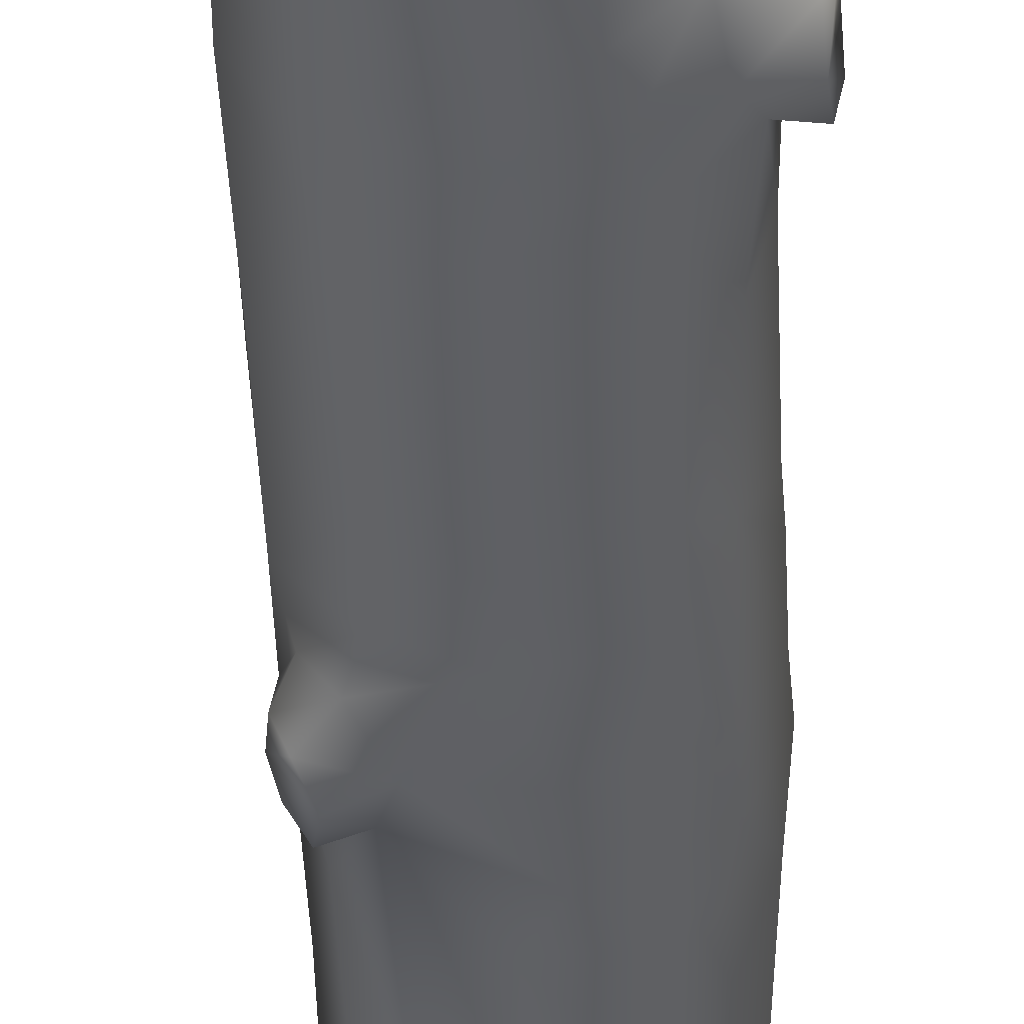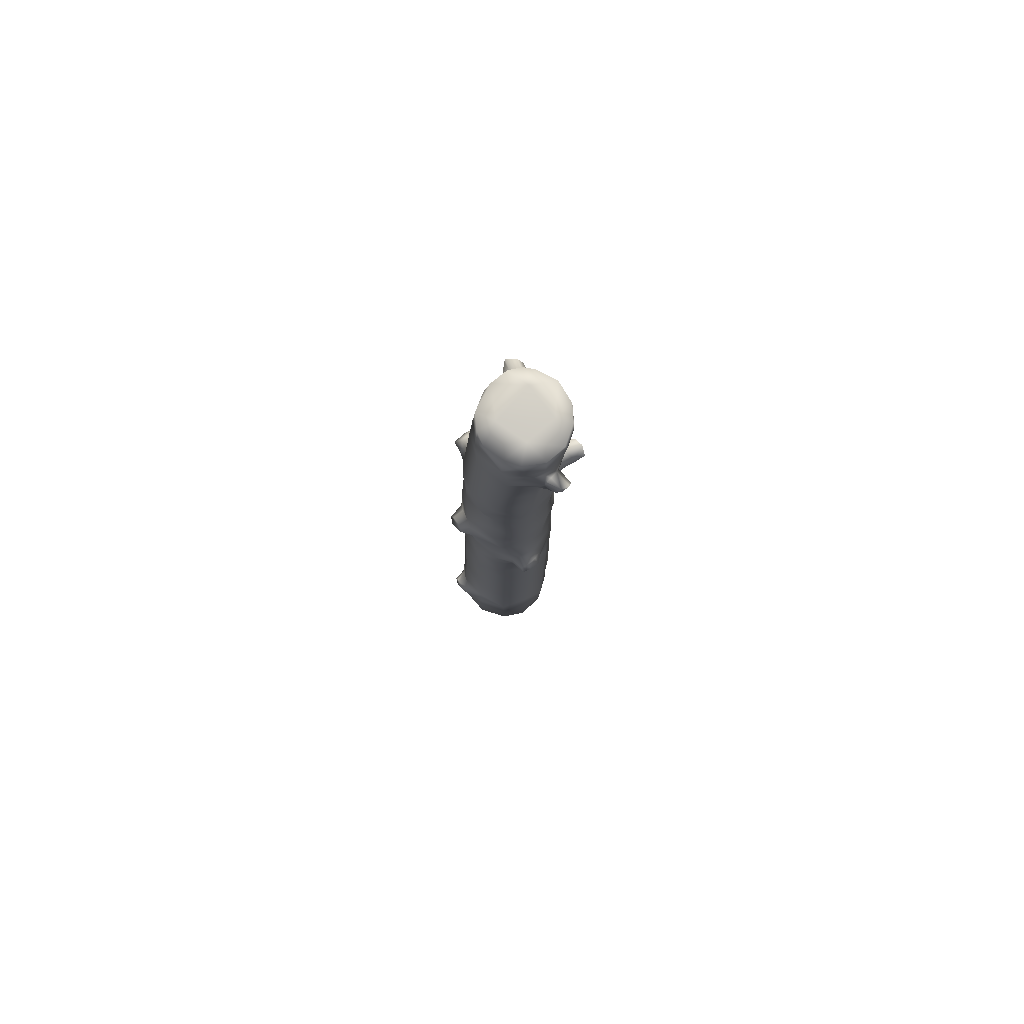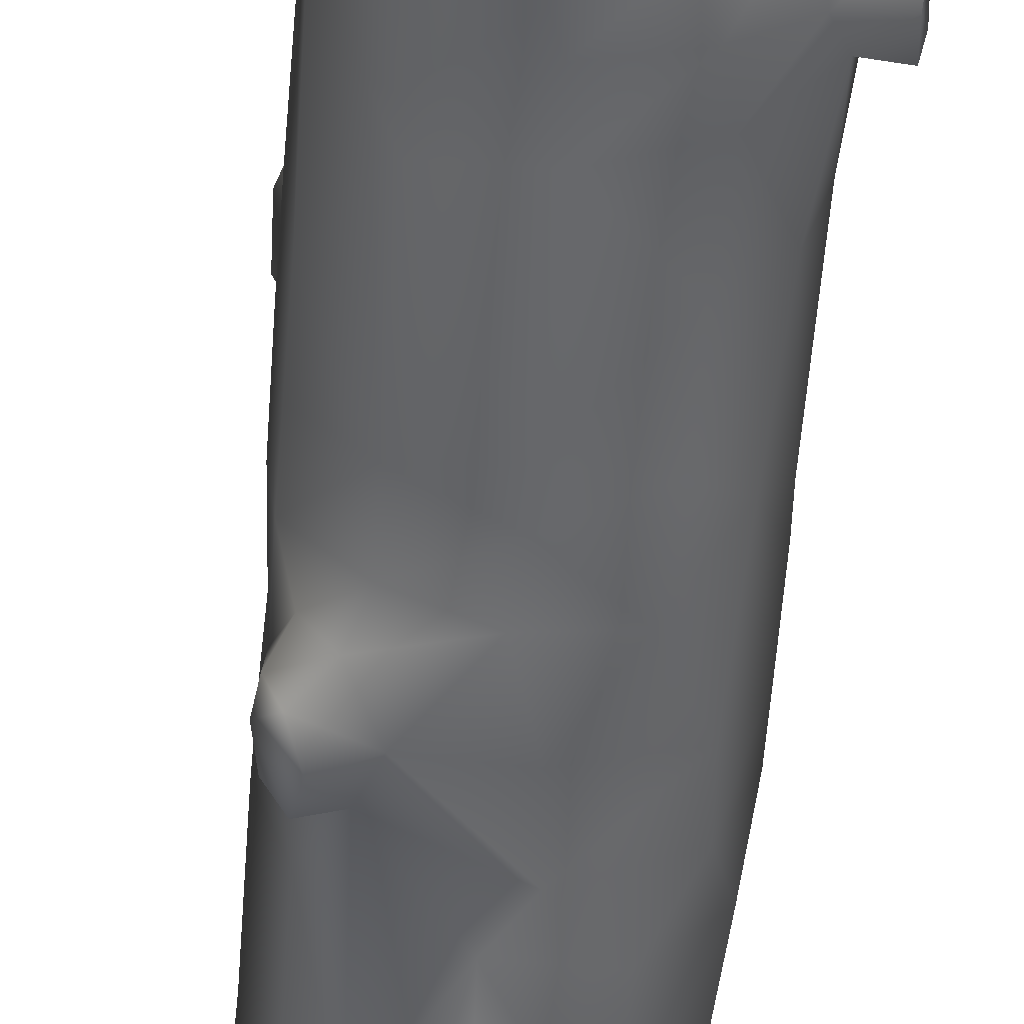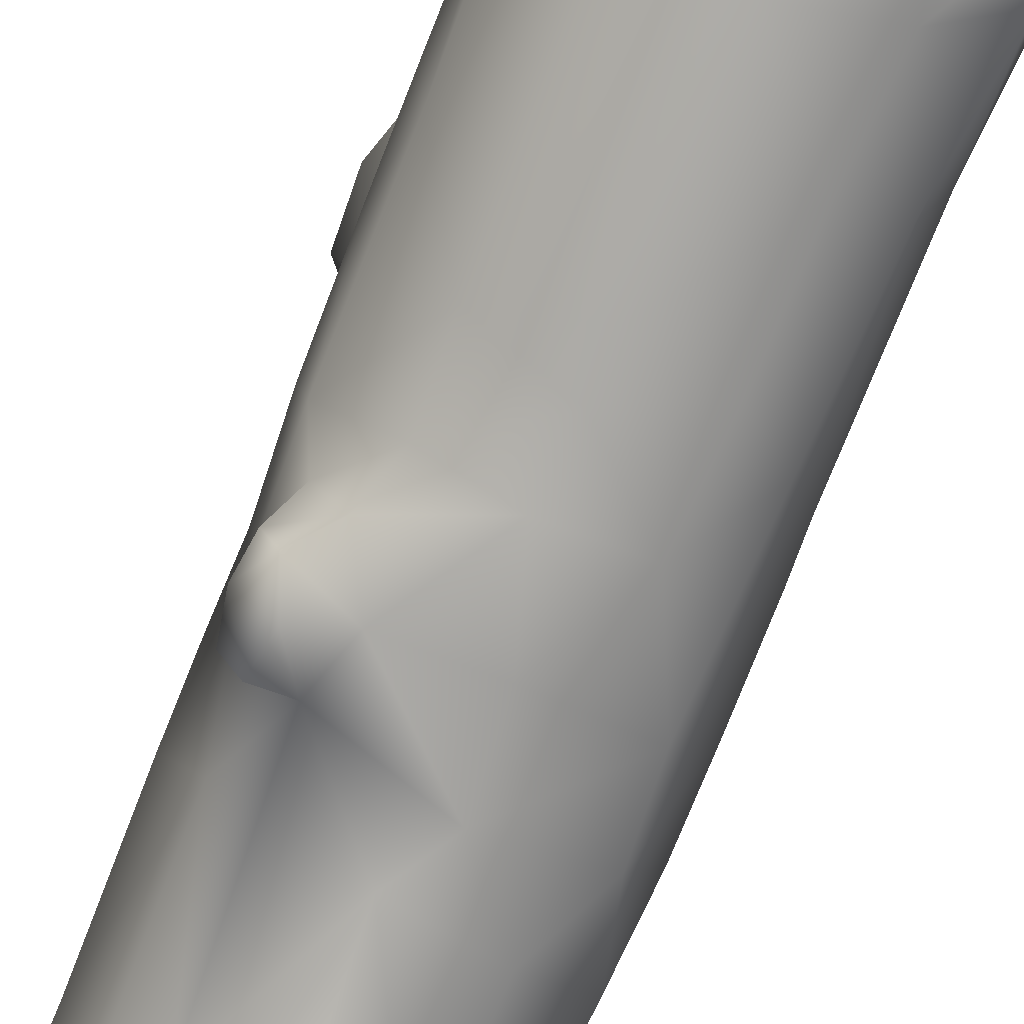
<metadata>
{"format":"obj","ext":"obj","renderer":"f3d","projection":"perspective","resolution":1024,"background":"white","views":[{"elev":-44.8,"azim":-178.2,"up":"+Y"},{"elev":80.0,"azim":115.8,"up":"+Z"},{"elev":-53.3,"azim":175.0,"up":"+Y"},{"elev":-76.1,"azim":157.7,"up":"+Y"}]}
</metadata>
<code>
g skin
v 4.231 3.123 -35
v 1.996 3.964 -31.44
v 5.313 1.679 -34.99
v 5.044 1.466 -30.17
v 5.663 -0.5686 -34.95
v 5.349 -0.6959 -30.77
v 2.913 -3.848 -33.42
v 4.702 -2.674 -33.77
v 4.718 -3.131 -31.02
v 2.787 -3.764 -30.16
v 0.6252 -3.876 -33.14
v -1.346 -2.514 -34.97
v -1.886 -2.261 -27.54
v -2.067 -1.143 -35.07
v -2.337 -0.9232 -30.42
v -1.608 2.236 -35.08
v -2.255 0.05586 -35.04
v -2.528 -0.01981 -28.12
v -1.786 2.268 -28.49
v -0.004165 3.549 -35.04
v -0.386 3.399 -28.79
v 1.366 1.18 -35.3
v 2.277 3.918 -35.05
v -0.09369 -0.178 -35.33
v 3.244 0.7495 -35.17
v 3.788 -1.519 -35.23
v 2.956 -3.783 -34.95
v 0.6876 -3.802 -35.07
v 1.558 -1.469 -35.28
v 4.815 -2.563 -35.05
v 4.215 0.4141 -35.23
v 1.844 3.887 -27.83
v 3.822 3.011 -27.98
v 5.251 -0.8154 -28.65
v 0.4355 -3.856 -28.47
v -2.413 -1.024 -27.56
v 3.58 3.012 -23.38
v 1.611 3.799 -22.1
v 4.765 1.379 -23.47
v 4.908 -0.8246 -23.42
v 5.167 -0.8109 -27.45
v 2.48 -3.736 -26.59
v 4.32 -2.856 -27.81
v 3.77 -2.83 -23
v 0.2325 -3.741 -22.63
v -2.038 -2.14 -21.72
v -2.563 -1.021 -22.4
v -1.987 2.136 -20.89
v -2.7 -0.03292 -23.41
v -0.7497 3.323 -20.12
v -0.5088 3.463 -27.54
v 4.736 -0.8698 -19.27
v 2.122 -3.587 -15.49
v -2.655 -0.1789 -14.74
v 1.347 3.8 -12.24
v 3.259 3.069 -10.8
v 4.561 1.235 -13.6
v 4.584 -0.9427 -11.77
v 3.482 -2.86 -13.86
v 0.005936 -3.632 -13.97
v -2.092 -2.096 -13.53
v -2.567 -1.006 -13.9
v -2.118 1.937 -13.62
v -0.9303 3.175 -13.49
v 1.796 -3.59 -11.79
v -0.126 -3.545 -12.05
v -1.813 -2.6 -12.72
v -2.616 -1.133 -13.05
v -2.658 -0.2565 -12.36
v -3.213 -2.136 -11.9
v -3.274 -2.456 -10.76
v -3.471 -0.7703 -10.74
v -3.466 -1.28 -11.98
v -3.344 -2.178 -9.751
v -3.51 -1.306 -9.751
v -2.701 -0.277 -10.6
v -2.298 1.635 -10.39
v -2.738 -0.9722 -9.815
v -2.498 -2.044 -9.739
v -2.075 -2.629 -10.78
v -0.7022 -3.297 -10.59
v 1.291 -3.647 -10.4
v 3.521 -2.606 -10.41
v 4.654 0.9017 -9.531
v 4.607 -0.9174 -10.18
v 1.36 3.761 -8.726
v -0.8015 3.178 -10.55
v -2.591 0.2592 -9.557
v -1.054 -3.076 -9.089
v 1.105 -3.607 -8.714
v 3.228 -2.849 -8.179
v 3.672 2.673 -8.515
v -0.4502 3.333 -6.247
v 4.604 0.6459 -5.539
v 3.583 2.921 -5.727
v 1.939 3.677 -6.006
v 4.429 -1.115 -5.179
v -0.8824 -3.137 -6.51
v 1.108 -3.562 -3.979
v -2.165 -1.887 -6.429
v -2.618 -0.6 -6.803
v -2.612 0.6529 -6.531
v -2.201 1.815 -6.334
v 2.567 3.718 -4.786
v 3.661 3.475 -4.844
v 4.138 1.935 -4.81
v 4.354 3.163 -4.341
v 3.887 3.614 -4.467
v 3.295 3.813 -4.386
v 3.411 3.994 -3.173
v 4.11 3.64 -3.259
v 4.635 3.19 -3.368
v 3.375 3.637 -1.944
v 4.181 3.341 -1.674
v 4.563 3.019 -2.049
v 4.214 2.04 -3.465
v 4.235 2.024 -2.149
v 4.56 0.593 -3.353
v 4.353 -1.033 -0.9165
v 3.851 2.482 -1.334
v 2.835 3.264 -1.61
v 2.397 3.709 -3.274
v 0.3283 3.667 -4.42
v 1.125 3.587 -1.143
v 0.8109 3.696 -2.8
v -1.941 2.257 -4.393
v -1.54 2.597 -2.859
v -1.066 2.992 -0.9577
v -2.335 1.416 -0.8139
v -2.546 1.041 -2.735
v -2.568 0.8279 -4.515
v -2.65 -0.6255 -0.8371
v -2.608 -0.6857 -1.907
v -1.989 -2.146 -2.617
v -0.8584 -3.137 -3.547
v -0.7078 -3.186 -1.109
v 1.23 -3.501 -1.115
v 1.069 -3.512 -2.747
v 3.001 -2.844 -1.288
v 3.108 -2.837 -3.273
v 4.481 0.5306 -0.7021
v 3.993 -2.041 -0.1133
v 3.371 -2.923 -0.1063
v 4.4 -2.455 0.6331
v 4.084 -3.301 0.6279
v 4.488 -2.324 1.553
v 3.728 -3.556 1.534
v 3.868 -3.224 2.507
v 4.3 -2.431 2.434
v 4.293 -1.378 1.027
v 4.051 -1.669 2.724
v 2.657 -3.273 1.22
v 3.028 -2.822 2.569
v 0.5331 -3.561 1.074
v -1.848 -2.355 1.404
v -2.659 -0.7072 1.424
v -2.12 1.862 1.354
v -0.7471 3.192 1.323
v 1.844 3.419 1.273
v 3.448 2.542 1.441
v 4.28 1.046 1.519
v 4.301 0.8553 3.085
v 3.412 2.452 4.139
v 1.907 3.392 3.168
v -0.4878 3.343 3.384
v -1.996 2.053 3.202
v -2.728 -0.09219 3.512
v -1.976 -2.181 3.299
v 0.3784 -3.52 3.199
v 3.734 -2.031 4.257
v 1.149 -3.518 4.478
v -1.031 -3.003 4.911
v -2.529 -0.8457 5.386
v -2.518 1.118 5.653
v -0.7465 3.144 5.386
v 1.141 3.452 5.216
v 4.303 0.5193 4.836
v 2.713 -2.89 8
v 3.489 -1.988 12.45
v 2.444 -2.747 12.7
v 0.7121 -3.199 12.37
v -1.058 -2.788 8.698
v -1.037 -2.518 12.64
v -2.301 -0.7629 9.195
v -2.218 -0.6178 13.27
v -2.276 1.06 9.421
v -2.009 1.574 13.07
v 1.019 3.315 9.048
v -0.827 2.938 9.224
v -1.028 2.866 12.97
v 0.7462 3.485 12.94
v 4.203 0.5407 8.621
v 4.2 0.5801 12.56
v 3.349 2.401 8.937
v 3.311 2.537 12.89
v -2.339 2.641 14.35
v -1.863 3.37 14.04
v -2.108 1.568 14.36
v -2.373 2.398 14.99
v -2.051 1.89 16.28
v -2.189 -0.4188 16.66
v -2.395 2.658 16.46
v -0.9004 -2.391 16.46
v -1.137 -2.302 14.5
v -0.5557 -3.163 13.29
v -0.6335 -3.207 14.27
v 0.5519 -3.712 12.93
v 1.549 -3.121 13.43
v 1.067 -3.63 13.87
v 4.276 -0.3308 13.66
v 3.555 2.309 14.55
v 0.9257 3.506 14.78
v -0.7316 3.408 14.76
v -1.493 3.866 14.92
v -0.9648 3.387 16.17
v -0.7972 3.467 15.38
v -1.437 4.037 15.62
v -1.538 4.1 16.51
v -2.219 4.561 16.03
v -2.002 4.659 16.89
v -2.717 4.114 15.6
v -2.968 3.647 15.79
v -2.962 3.47 16.33
v -2.804 3.49 17.06
v -0.9834 2.933 16.89
v -1.759 3.147 16.69
v -2.481 4.2 17.59
v 0.4232 3.477 15.73
v 3.445 2.525 16.56
v 4.247 0.5312 16.46
v 3.556 -1.9 16.24
v 2.409 -2.762 15.67
v 0.1984 -4.283 13.37
v -0.4457 -4.074 13.61
v -0.6189 -3.729 14.28
v 0.57 -4.331 14.24
v 0.314 -3.86 14.95
v -0.1538 -3.614 14.9
v -0.3028 -2.98 15.19
v 0.5715 -3.195 15.12
v 1.317 -3.152 14.5
v 0.8452 -3.582 14.63
v 1.243 -3.009 16.44
v -0.998 -2.142 18.05
v -2.044 -0.6195 18.31
v 0.7163 -2.892 18.44
v -1.943 1.657 18.22
v 0.0812 3.389 18.45
v 3.02 2.962 18.38
v 4.295 0.9304 18.65
v 3.867 -1.375 18.41
v 2.439 -2.659 17.88
v -1.87 0.1094 29.06
v -0.9131 -1.345 28.96
v 0.694 -2.126 29.05
v -1.811 1.927 23.41
v -1.726 2.281 29.11
v -0.8246 3.473 29.31
v 1.301 3.988 27.01
v 0.1763 3.983 29.39
v 3.835 -0.6658 28.74
v 4.192 1.573 27.91
v 4.169 1.686 29.57
v 3.244 3.35 27.05
v 3.35 3.837 29.28
v 2.407 -1.866 29.08
v 4.247 1.21 22.7
v 2.997 3.113 22.51
v 0.1429 3.518 22.51
v -0.9114 3.016 22.73
v -1.913 -0.2455 30.34
v -1.416 -1.101 30.32
v -2.075 -1.526 31.11
v -2.419 -0.6292 31.14
v -1.976 1.557 31.66
v 0.4146 -1.96 30.49
v -2.561 -0.5219 31.88
v -2.044 0.1464 31.81
v -1.205 3.181 30.84
v -2.099 -1.604 31.81
v -1.253 -1.338 31.34
v 0.1737 -1.802 31.5
v 3.582 -0.78 30.66
v 2.215 -1.799 30.47
v 3.334 -0.9601 31.77
v 2.074 -1.762 31.65
v 3.498 3.136 30.87
v 4.197 1.567 31.04
v 3.751 2.789 31.91
v 4.208 1.262 31.93
v 3.202 4.005 27.65
v 3.412 4.634 29
v 2.142 4.029 27.55
v 1.892 4.153 28.66
v 2.441 5.251 28.99
v 2.554 5.204 28.4
v 3.065 4.969 28.33
v 3.249 4.988 29.17
v 2.785 5.28 29.65
v 3.178 4.909 29.61
v 2.267 4.156 29.52
v 0.4623 4.148 30.36
v 2.804 4.012 29.61
v 3.133 3.888 29.53
v 2.935 3.614 30.23
v 2.527 3.898 30.79
v 0.05051 4.105 31.91
v 1.655 4.266 32.02
v 3.006 3.686 32.4
v 3.626 -0.5 33.36
v 3.887 2.648 33.47
v 3.006 3.713 34.59
v 1.385 4.356 33.31
v 0.1554 4.213 33.39
v -0.8945 3.625 33.44
v -1.79 2.163 34.76
v -1.897 0.5052 33.49
v -1.99 -0.2917 32.46
v -2.454 -0.8761 32.53
v -1.672 -0.1559 33.35
v -2.151 -1.545 32.42
v -1.621 -1.02 32.47
v -1.197 -0.8445 33.21
v 0.4102 -1.756 33.23
v 2.36 -1.517 33.61
v 3.129 -0.8705 34.8
v -1.803 0.6461 34.86
v -1.567 -0.1247 34.87
v -0.9899 -0.8469 34.9
v 0.1672 -1.386 34.95
v 2.124 -1.461 34.82
v 3.789 -0.0966 34.71
v 3.889 2.444 34.62
v 4.162 1.275 34.58
v 1.656 4.282 34.59
v 0.1497 4.112 34.66
v -0.925 3.498 34.72
v 2.129 -0.07387 34.94
v 2.458 2.108 34.79
v 0.4124 3.001 34.86
v -0.6941 0.7427 35
v 3.729 -3.303 -28.41
v 3.474 -3.501 -29.73
v 4.865 -3.408 -30.31
v 5.352 -2.097 -30.07
v 5.286 -2.414 -28.89
v 5.039 -2.076 -28.05
v 4.922 -3.232 -28.31
v 5.244 -2.896 -29.39
v 4.949 -3.445 -29.54
v 4.62 -3.72 -28.98
v 4.727 -3.462 -28.38
f 3 1 4
f 12 11 13
f 25 31 26
f 24 17 16
f 6 4 34
f 13 36 15
f 21 32 2
f 40 39 52
f 42 44 53
f 47 54 49
f 53 60 45
f 54 63 48
f 72 76 69
f 86 56 55
f 88 76 78
f 88 77 76
f 92 84 56
f 87 77 93
f 93 86 87
f 91 85 97
f 103 93 77
f 86 93 96
f 97 94 118
f 118 119 97
f 118 116 117
f 136 134 135
f 140 138 99
f 140 99 91
f 140 97 119
f 4 6 5 3
f 170 153 151
f 162 163 177
f 172 171 182
f 153 170 178
f 204 185 183
f 180 208 181
f 210 179 193
f 221 222 223
f 219 217 214
f 256 253 257
f 258 260 259
f 247 245 256
f 261 266 252
f 270 256 258
f 278 275 271
f 300 303 304
f 303 305 304
f 311 290 289
f 327 316 317
f 335 312 313
f 333 339 334
f 327 341 316
f 341 329 330
f 338 331 326
f 340 341 338
f 338 339 340
f 21 19 51
f 34 4 41
f 20 2 23
f 30 5 8
f 9 10 7 8
f 6 9 8 5
f 15 14 12 13
f 7 10 11
f 19 16 17 18
f 19 21 20 16
f 16 20 22 24
f 20 21 2
f 20 23 22
f 1 25 22 23
f 28 29 26 27
f 5 30 26 31
f 30 27 26
f 1 3 31 25
f 29 28 12 24
f 31 3 5
f 22 25 26
f 22 26 24
f 29 24 26
f 18 17 14 15
f 24 12 14 17
f 33 1 2 32
f 35 11 10 42
f 4 1 33
f 32 38 37 33
f 13 11 35
f 15 36 18
f 37 39 4 33
f 39 40 41 4
f 41 40 44 43
f 42 43 44
f 45 46 13 35
f 45 35 42
f 13 46 47 36
f 18 49 48 19
f 48 50 51 19
f 51 50 38 32
f 36 47 49 18
f 55 56 37 38
f 40 52 44
f 42 53 45
f 49 54 48
f 56 57 39 37
f 57 58 52 39
f 59 44 52 58
f 53 44 59
f 60 61 46 45
f 62 47 46 61
f 63 64 50 48
f 55 38 50 64
f 66 60 53 65
f 47 62 54
f 67 61 60 66
f 68 62 61 67
f 68 69 54 62
f 54 69 63
f 73 70 71 72
f 59 65 53
f 71 74 75 72
f 68 67 70 73
f 69 68 73 72
f 63 69 76 77
f 75 78 76 72
f 75 74 79 78
f 79 74 71 80
f 70 67 80 71
f 67 66 81 80
f 66 65 82 81
f 83 82 65 59
f 58 57 84 85
f 56 84 57
f 83 59 58 85
f 55 64 87 86
f 87 64 63 77
f 80 81 89 79
f 81 82 90 89
f 82 83 91 90
f 95 94 84 92
f 91 83 85
f 86 92 56
f 92 86 96 95
f 84 94 97 85
f 90 99 98 89
f 89 98 100 79
f 99 90 91
f 79 100 101 78
f 88 78 101 102
f 77 88 102 103
f 95 96 104 105
f 95 105 106 94
f 105 108 107 106
f 105 104 109 108
f 111 108 109 110
f 111 112 107 108
f 111 110 113 114
f 111 114 115 112
f 107 112 116 106
f 112 115 117 116
f 118 94 106 116
f 115 114 120 117
f 113 121 120 114
f 113 110 122 121
f 109 104 122 110
f 123 104 96 93
f 125 124 121 122
f 123 125 122 104
f 93 103 126 123
f 127 125 123 126
f 125 127 128 124
f 127 130 129 128
f 126 131 130 127
f 103 102 131 126
f 130 133 132 129
f 102 101 133 131
f 133 130 131
f 133 101 100 134
f 134 132 133
f 98 135 134 100
f 138 137 136 135
f 138 140 139 137
f 135 98 99
f 99 138 135
f 117 120 141 118
f 140 91 97
f 139 140 119
f 118 141 119
f 139 119 142 143
f 143 142 144 145
f 145 144 146 147
f 146 149 148 147
f 146 150 151 149
f 150 146 144 142
f 150 142 119 141
f 145 147 152 143
f 143 152 137 139
f 153 152 147 148
f 153 148 149 151
f 137 152 154 136
f 136 154 155 134
f 156 132 134 155
f 129 132 156 157
f 157 158 128 129
f 124 128 158 159
f 159 160 121 124
f 120 121 160 161
f 161 150 141 120
f 161 162 151 150
f 161 160 163 162
f 164 163 160 159
f 159 158 165 164
f 158 157 166 165
f 157 156 167 166
f 156 155 168 167
f 155 154 169 168
f 169 154 152 153
f 172 168 169 171
f 171 169 153
f 168 172 173 167
f 174 166 167 173
f 176 164 165 175
f 166 174 175 165
f 151 162 177 170
f 179 180 178 170
f 164 176 163
f 180 181 171 178
f 181 183 182 171
f 183 185 184 182
f 185 187 186 184
f 191 188 189 190
f 190 189 186 187
f 179 170 192 193
f 193 192 194 195
f 195 194 188 191
f 192 177 163 194
f 177 192 170
f 194 163 176 188
f 188 176 175 189
f 189 175 174 186
f 184 186 174 173
f 182 184 173 172
f 190 187 196 197
f 171 153 178
f 196 187 198 199
f 198 187 185
f 185 201 200 198
f 199 198 200 202
f 185 204 203 201
f 204 183 205 206
f 181 207 205 183
f 208 209 207 181
f 193 195 211 210
f 195 191 212 211
f 213 212 191 190
f 213 190 197 214
f 217 218 215 216
f 218 217 219 220
f 221 219 214 197
f 196 222 221 197
f 222 196 199 223
f 223 199 202 224
f 226 202 200 225
f 224 202 226 227
f 215 218 226 225
f 221 223 224 227
f 218 220 227 226
f 214 217 216 213
f 220 219 221 227
f 213 216 228 212
f 228 216 215 225
f 212 228 229 211
f 211 229 230 210
f 210 230 231 179
f 179 231 232 180
f 207 233 234 205
f 235 206 205 234
f 209 236 233 207
f 236 235 234 233
f 235 236 237 238
f 238 239 206 235
f 204 206 239 203
f 238 237 240 239
f 180 232 241 208
f 241 242 209 208
f 242 237 236 209
f 240 237 242 241
f 232 243 240 241
f 243 203 239 240
f 201 203 244 245
f 203 243 246 244
f 201 245 247 200
f 228 248 249 229
f 225 200 247
f 248 228 225
f 230 250 251 231
f 250 230 229 249
f 252 232 231 251
f 243 232 252 246
f 265 263 262 264
f 258 256 257
f 262 263 261
f 261 251 250 267
f 251 261 252
f 268 267 250 249
f 268 249 248 269
f 269 248 225 270
f 256 270 225 247
f 255 254 244 246
f 266 255 246 252
f 264 262 267 268
f 267 262 261
f 259 264 268 269
f 259 269 270 258
f 254 253 245 244
f 256 245 253
f 272 271 253 254
f 272 273 274 271
f 253 271 275 257
f 254 255 276 272
f 278 271 274 277
f 257 275 279 258
f 274 273 280 277
f 273 272 281 280
f 276 282 281 272
f 266 261 283 284
f 255 266 284 276
f 284 283 285 286
f 276 284 286 282
f 263 265 287 288
f 263 288 283 261
f 288 287 289 290
f 290 285 283 288
f 265 264 291 292
f 264 259 293 291
f 259 260 294 293
f 296 293 294 295
f 293 296 297 291
f 292 291 297 298
f 297 296 295 298
f 298 295 299 300
f 295 294 301 299
f 260 302 301 294
f 300 299 301 303
f 265 292 300 304
f 300 292 298
f 265 304 305 287
f 287 305 306 289
f 303 301 305
f 306 305 301 302
f 302 260 258 279
f 302 307 308 306
f 307 302 279
f 306 308 309 289
f 309 312 311 289
f 310 285 290
f 309 308 313 312
f 313 308 307 314
f 307 279 315 314
f 279 275 316 315
f 275 278 317 316
f 277 319 318 278
f 317 278 318 320
f 280 321 319 277
f 319 321 322 318
f 318 322 323 320
f 322 321 280 281
f 282 323 322 281
f 282 286 324 323
f 286 285 325 324
f 285 310 326 325
f 317 320 328 327
f 320 323 329 328
f 323 324 330 329
f 324 325 331 330
f 290 311 333 334
f 331 325 326
f 326 310 332
f 290 334 332 310
f 313 314 336 335
f 312 333 311
f 315 337 336 314
f 339 338 332 334
f 337 315 316
f 339 333 312 335
f 335 336 340 339
f 316 341 340 337
f 341 327 328 329
f 340 336 337
f 330 331 338 341
f 42 10 343 342
f 326 332 338
f 21 51 32
f 342 43 42
f 9 344 343 10
f 9 6 345 344
f 34 346 345 6
f 34 41 347 346
f 43 342 347 41
f 344 345 349 350
f 347 348 346
f 346 349 345
f 343 344 350 351
f 342 343 351 352
f 342 352 348 347
f 351 350 348 352
f 348 350 349 346
f 11 28 27 7
f 12 28 11
f 8 7 27 30
f 23 2 1

</code>
